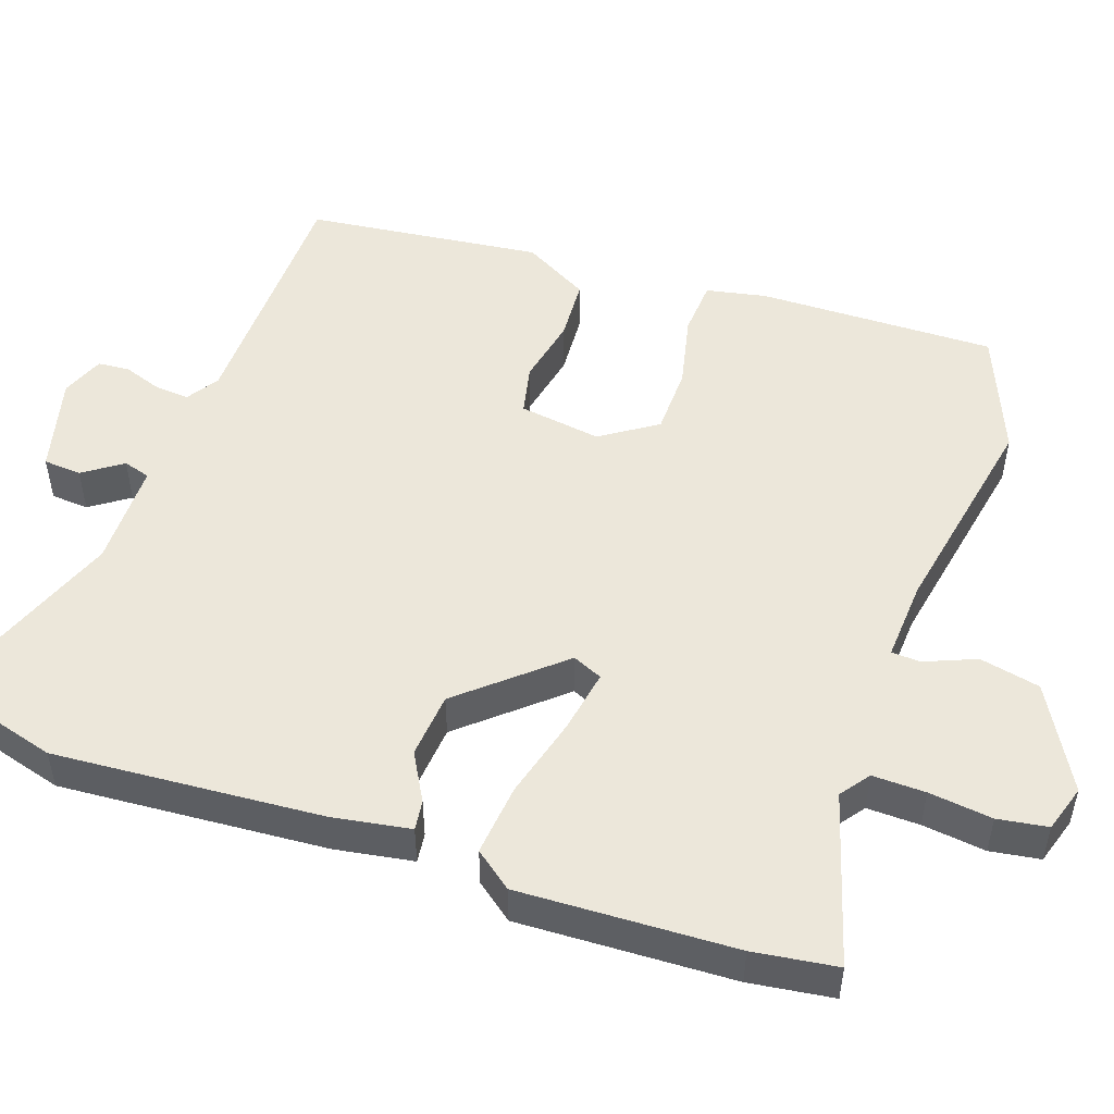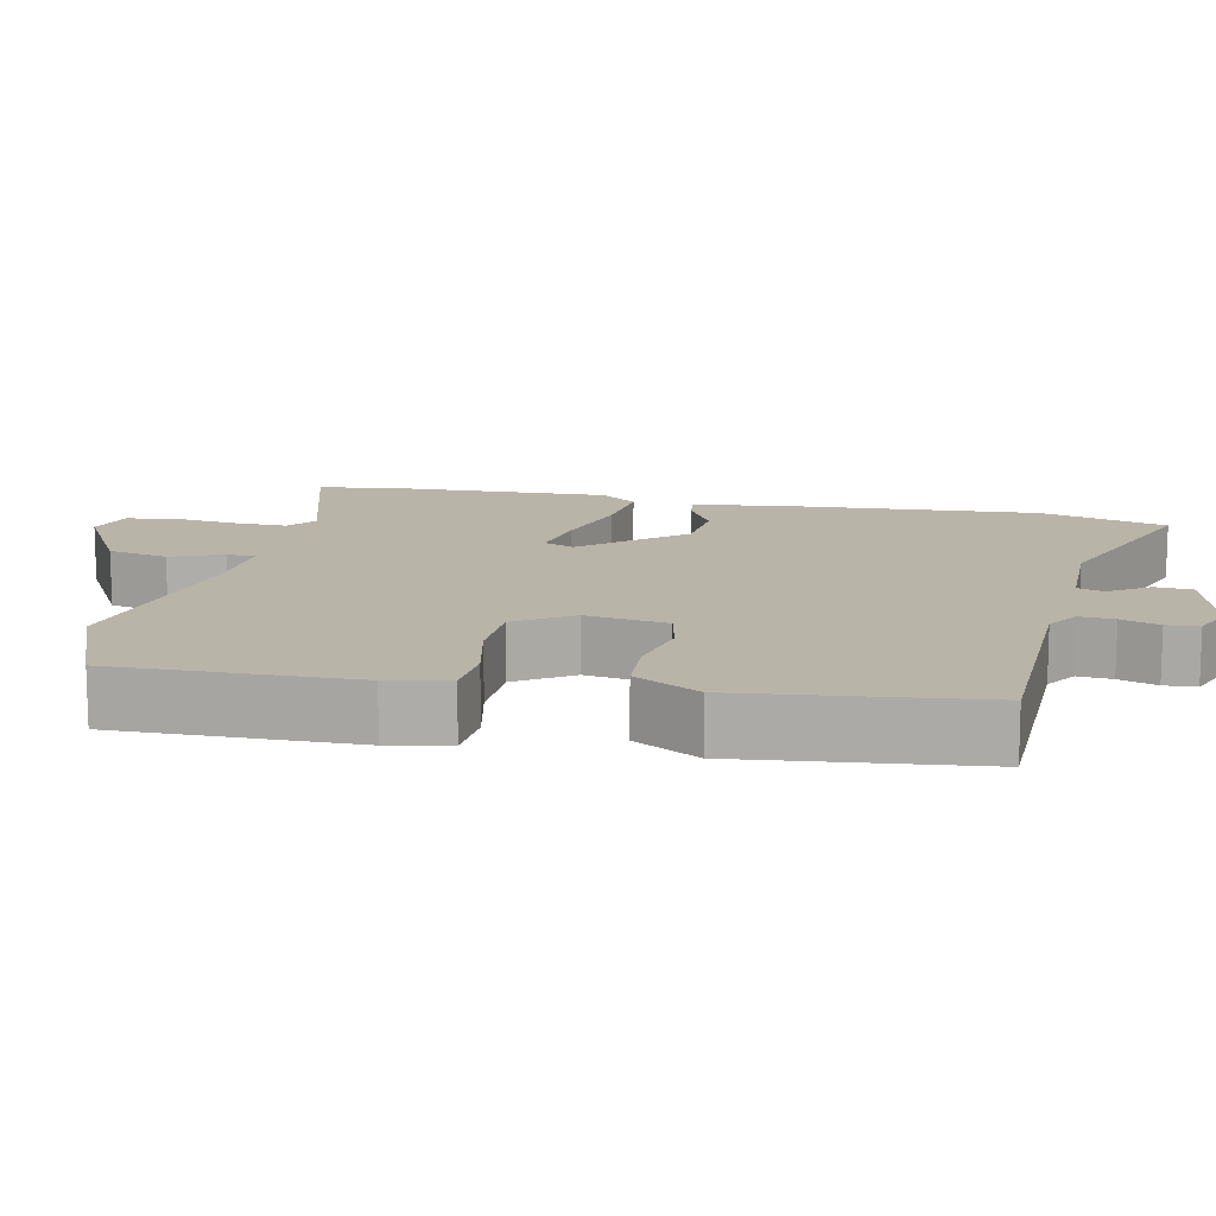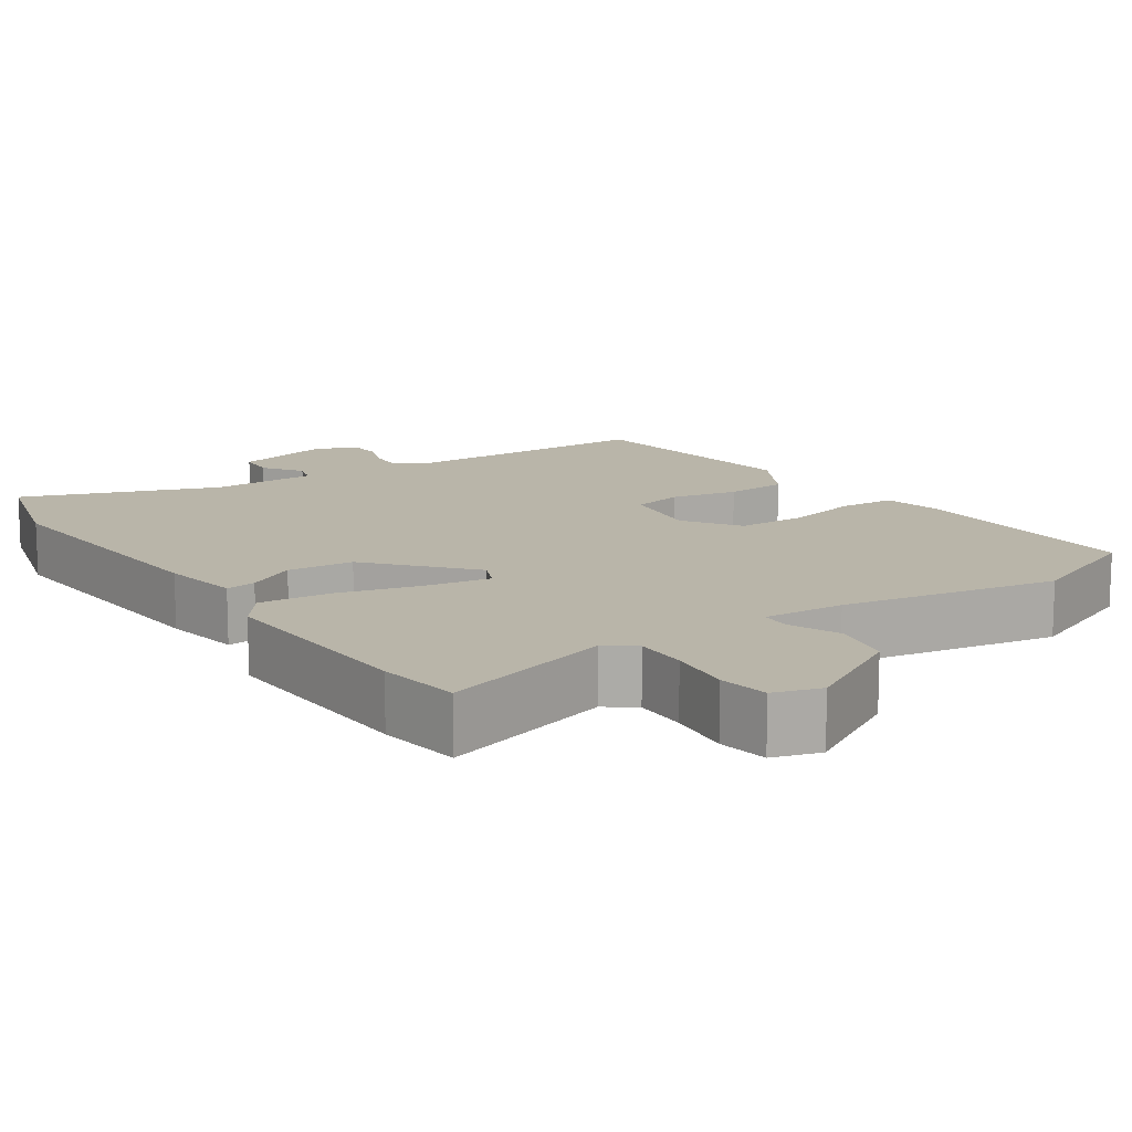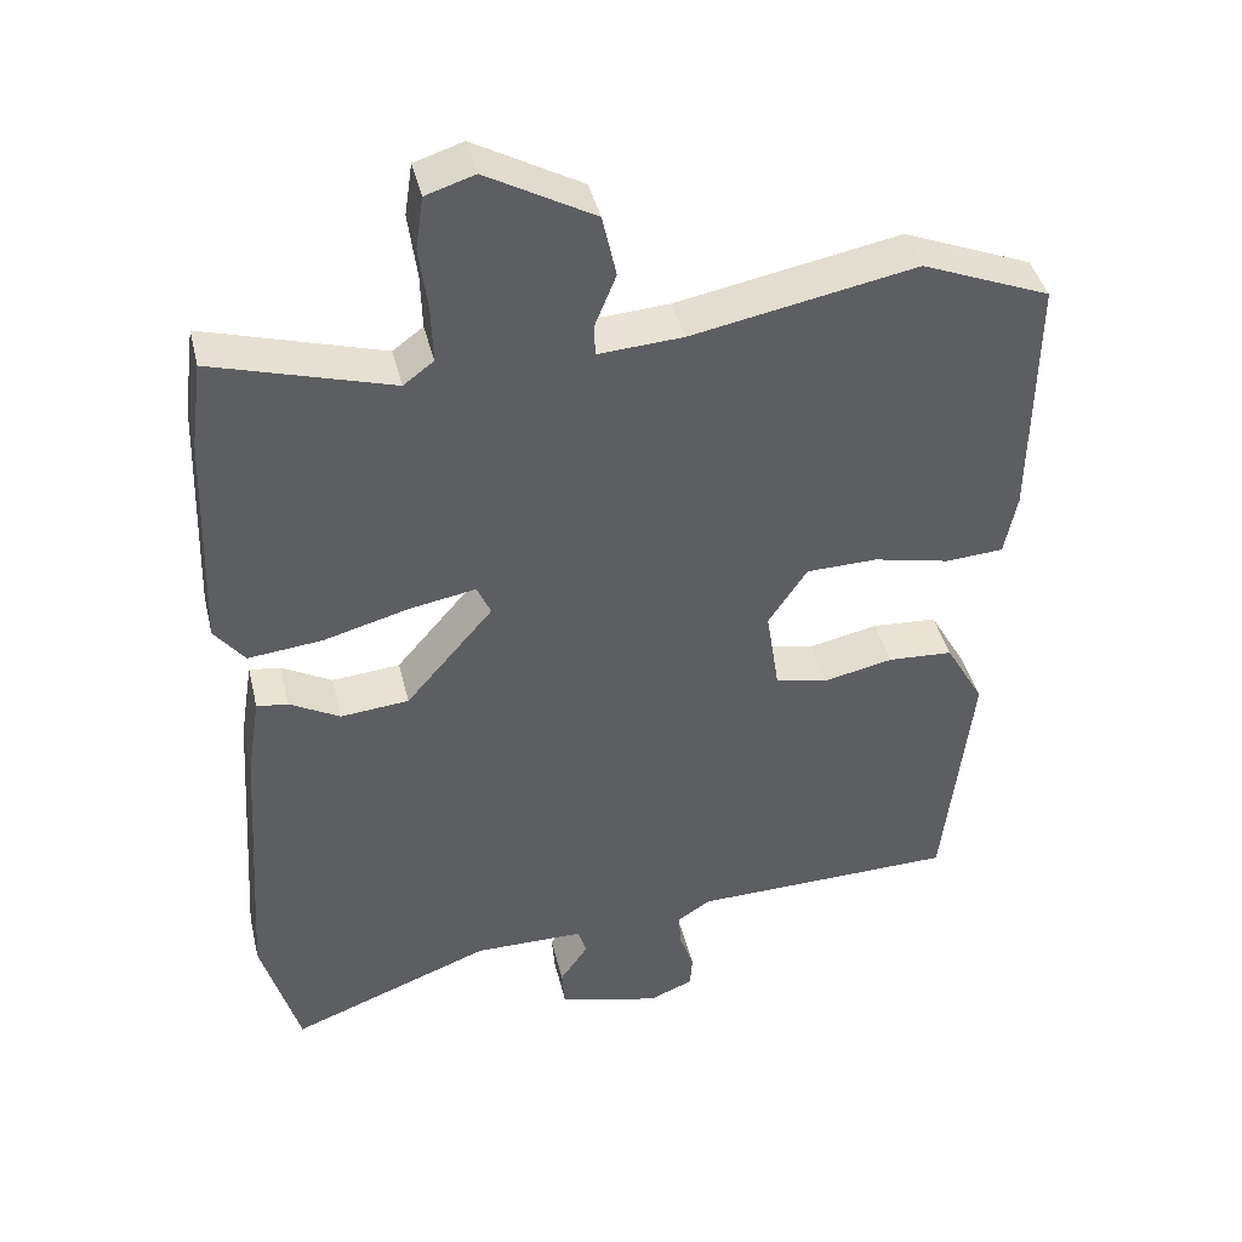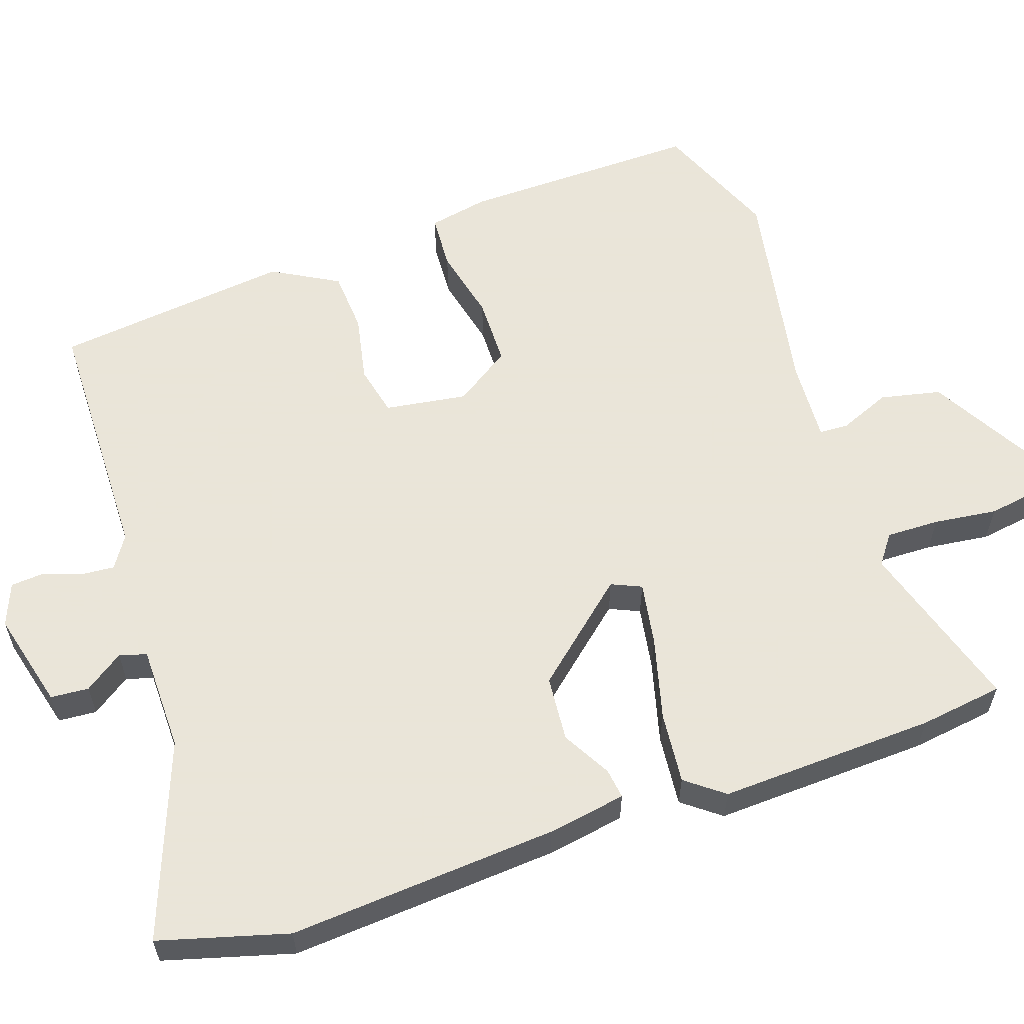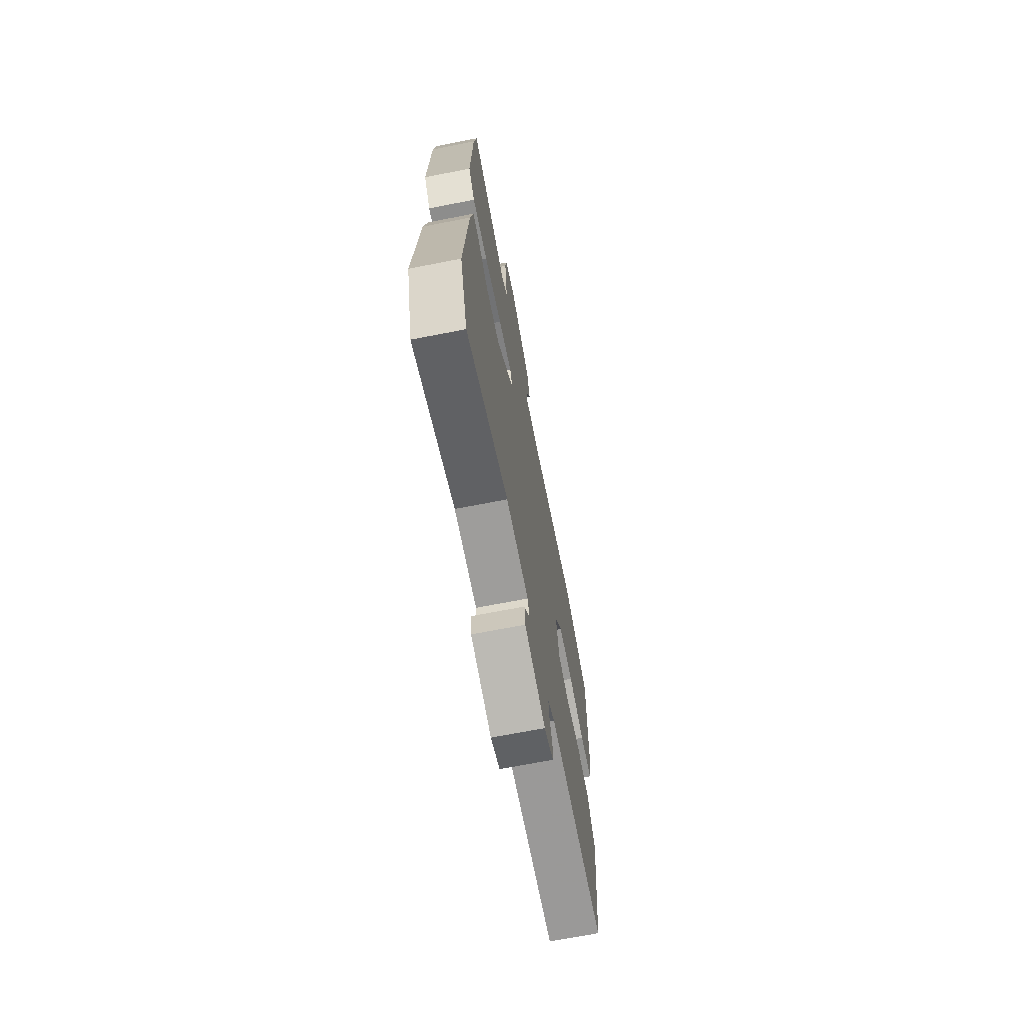
<metadata>
{"format":"obj","ext":"obj","renderer":"f3d","projection":"perspective","resolution":1024,"background":"white","views":[{"elev":50.3,"azim":-71.1,"up":"+Y"},{"elev":13.1,"azim":102.1,"up":"+Y"},{"elev":13.4,"azim":-34.6,"up":"+Y"},{"elev":41.7,"azim":-13.4,"up":"+Z"},{"elev":58.6,"azim":-109.2,"up":"+Y"},{"elev":-70.2,"azim":-79.0,"up":"+Z"}]}
</metadata>
<code>
v -0.508 0.07 0.442
v -0.493 0.07 0.554
v -0.262 0.07 0.486
v -0.223 0.07 0.515
v -0.225 0.07 0.586
v -0.236 0.07 0.671
v -0.226 0.07 0.738
v -0.163 0.07 0.758
v -0.024 0.07 0.681
v -0.006 0.07 0.6
v -0.034 0.07 0.531
v -0.032 0.07 0.492
v 0.077 0.07 0.499
v 0.366 0.07 0.554
v 0.532 0.07 0.487
v 0.528 0.07 0.167
v 0.512 0.07 0.086
v 0.437 0.07 0.081
v 0.338 0.07 0.103
v 0.246 0.07 0.101
v 0.196 0.07 0.026
v 0.213 0.07 -0.084
v 0.281 0.07 -0.099
v 0.371 0.07 -0.08
v 0.455 0.07 -0.085
v 0.505 0.07 -0.173
v 0.469 0.07 -0.491
v 0.127 0.07 -0.498
v 0.084 0.07 -0.526
v 0.088 0.07 -0.572
v 0.106 0.07 -0.623
v 0.103 0.07 -0.666
v 0.046 0.07 -0.689
v -0.085 0.07 -0.656
v -0.089 0.07 -0.605
v -0.053 0.07 -0.553
v -0.064 0.07 -0.517
v -0.206 0.07 -0.516
v -0.467 0.07 -0.615
v -0.516 0.07 -0.444
v -0.492 0.07 -0.085
v -0.475 0.07 0.02
v -0.435 0.07 0.015
v -0.37 0.07 -0.021
v -0.282 0.07 -0.013
v -0.169 0.07 0.118
v -0.187 0.07 0.158
v -0.272 0.07 0.143
v -0.383 0.07 0.113
v -0.479 0.07 0.103
v -0.518 0.07 0.153
v -0.508 0 0.442
v -0.493 0 0.554
v -0.262 0 0.486
v -0.223 0 0.515
v -0.225 0 0.586
v -0.236 0 0.671
v -0.226 0 0.738
v -0.163 0 0.758
v -0.024 0 0.681
v -0.006 0 0.6
v -0.034 0 0.531
v -0.032 0 0.492
v 0.077 0 0.499
v 0.366 0 0.554
v 0.532 0 0.487
v 0.528 0 0.167
v 0.512 0 0.086
v 0.437 0 0.081
v 0.338 0 0.103
v 0.246 0 0.101
v 0.196 0 0.026
v 0.213 0 -0.084
v 0.281 0 -0.099
v 0.371 0 -0.08
v 0.455 0 -0.085
v 0.505 0 -0.173
v 0.469 0 -0.491
v 0.127 0 -0.498
v 0.084 0 -0.526
v 0.088 0 -0.572
v 0.106 0 -0.623
v 0.103 0 -0.666
v 0.046 0 -0.689
v -0.085 0 -0.656
v -0.089 0 -0.605
v -0.053 0 -0.553
v -0.064 0 -0.517
v -0.206 0 -0.516
v -0.467 0 -0.615
v -0.516 0 -0.444
v -0.492 0 -0.085
v -0.475 0 0.02
v -0.435 0 0.015
v -0.37 0 -0.021
v -0.282 0 -0.013
v -0.169 0 0.118
v -0.187 0 0.158
v -0.272 0 0.143
v -0.383 0 0.113
v -0.479 0 0.103
v -0.518 0 0.153
f 1 2 3
f 51 1 3
f 50 51 3
f 49 50 3
f 48 49 3
f 47 48 3 4
f 46 47 4 5
f 42 43 44
f 41 42 44
f 40 41 44
f 39 40 44
f 38 39 44
f 37 38 44 45
f 34 35 36
f 33 34 36
f 32 33 36
f 31 32 36
f 30 31 36
f 29 30 36 37
f 37 45 46
f 29 37 46
f 28 29 46
f 26 27 28
f 25 26 28
f 24 25 28
f 23 24 28
f 17 18 19
f 16 17 19
f 15 16 19
f 14 15 19
f 13 14 19
f 12 13 19 20
f 9 10 11
f 8 9 11
f 7 8 11
f 6 7 11
f 5 6 11
f 5 11 12
f 12 20 21
f 5 12 21
f 46 5 21
f 22 23 28
f 21 22 28 46
f 54 53 52
f 54 52 102
f 54 102 101
f 54 101 100
f 54 100 99
f 55 54 99 98
f 56 55 98 97
f 95 94 93
f 95 93 92
f 95 92 91
f 95 91 90
f 95 90 89
f 96 95 89 88
f 87 86 85
f 87 85 84
f 87 84 83
f 87 83 82
f 87 82 81
f 88 87 81 80
f 97 96 88
f 97 88 80
f 97 80 79
f 79 78 77
f 79 77 76
f 79 76 75
f 79 75 74
f 70 69 68
f 70 68 67
f 70 67 66
f 70 66 65
f 70 65 64
f 71 70 64 63
f 62 61 60
f 62 60 59
f 62 59 58
f 62 58 57
f 62 57 56
f 63 62 56
f 72 71 63
f 72 63 56
f 72 56 97
f 79 74 73
f 97 79 73 72
f 1 52 53 2
f 2 53 54 3
f 3 54 55 4
f 4 55 56 5
f 5 56 57 6
f 6 57 58 7
f 7 58 59 8
f 8 59 60 9
f 9 60 61 10
f 10 61 62 11
f 11 62 63 12
f 12 63 64 13
f 13 64 65 14
f 14 65 66 15
f 15 66 67 16
f 16 67 68 17
f 17 68 69 18
f 18 69 70 19
f 19 70 71 20
f 20 71 72 21
f 21 72 73 22
f 22 73 74 23
f 23 74 75 24
f 24 75 76 25
f 25 76 77 26
f 26 77 78 27
f 27 78 79 28
f 28 79 80 29
f 29 80 81 30
f 30 81 82 31
f 31 82 83 32
f 32 83 84 33
f 33 84 85 34
f 34 85 86 35
f 35 86 87 36
f 36 87 88 37
f 37 88 89 38
f 38 89 90 39
f 39 90 91 40
f 40 91 92 41
f 41 92 93 42
f 42 93 94 43
f 43 94 95 44
f 44 95 96 45
f 45 96 97 46
f 46 97 98 47
f 47 98 99 48
f 48 99 100 49
f 49 100 101 50
f 50 101 102 51
f 51 102 52 1

</code>
